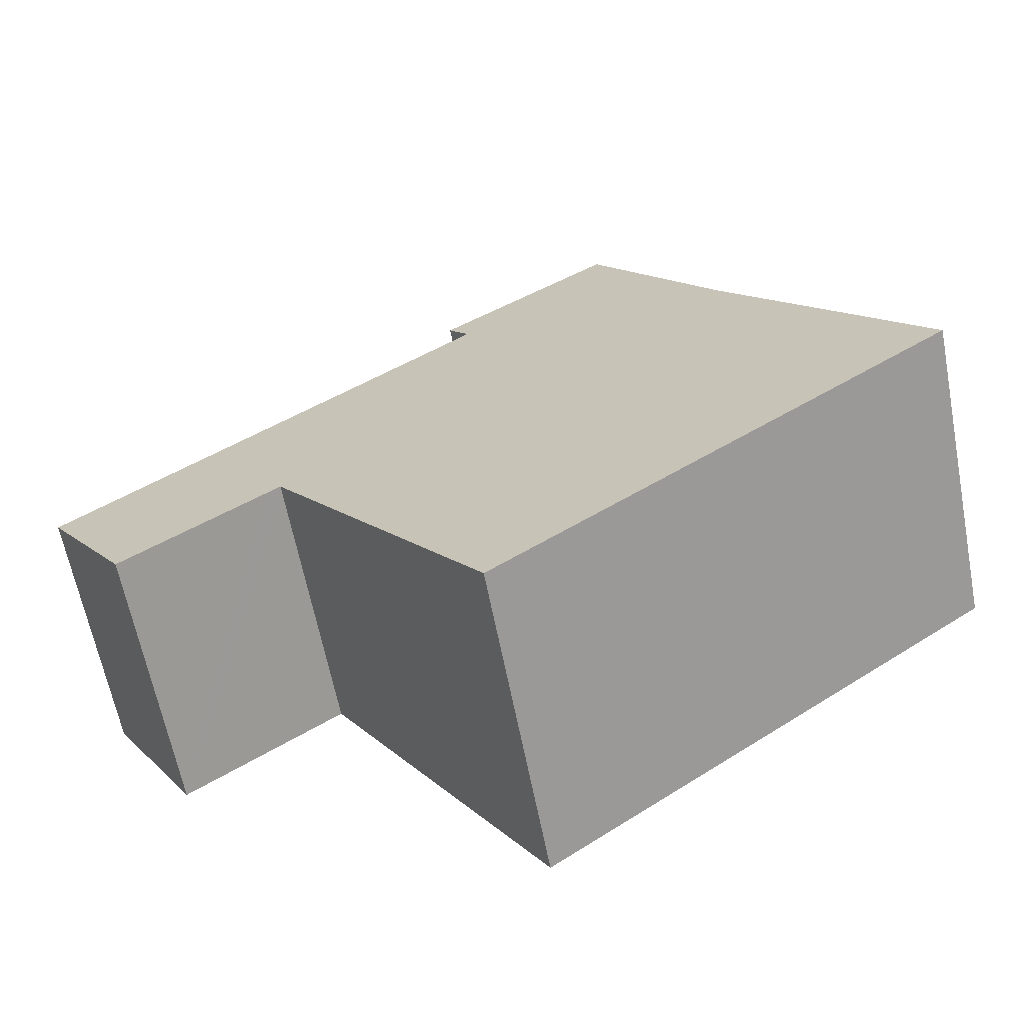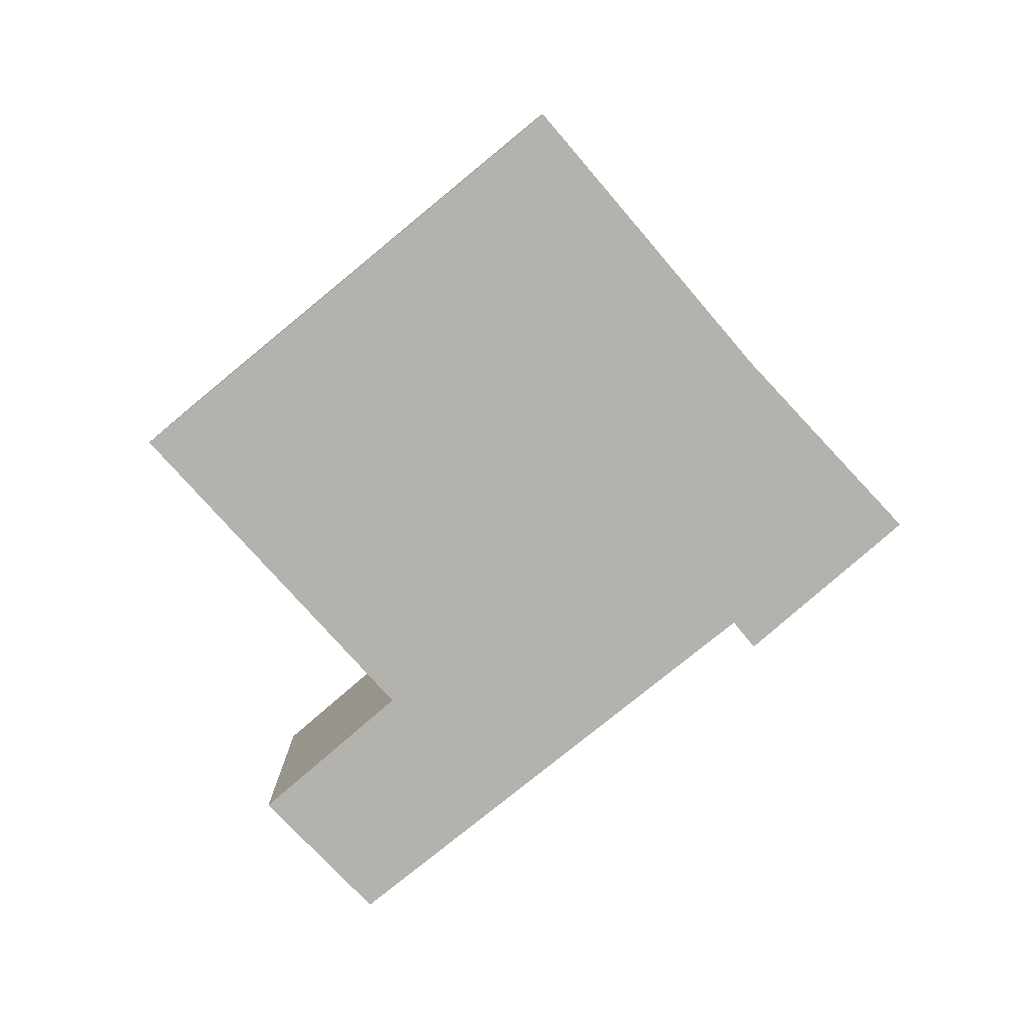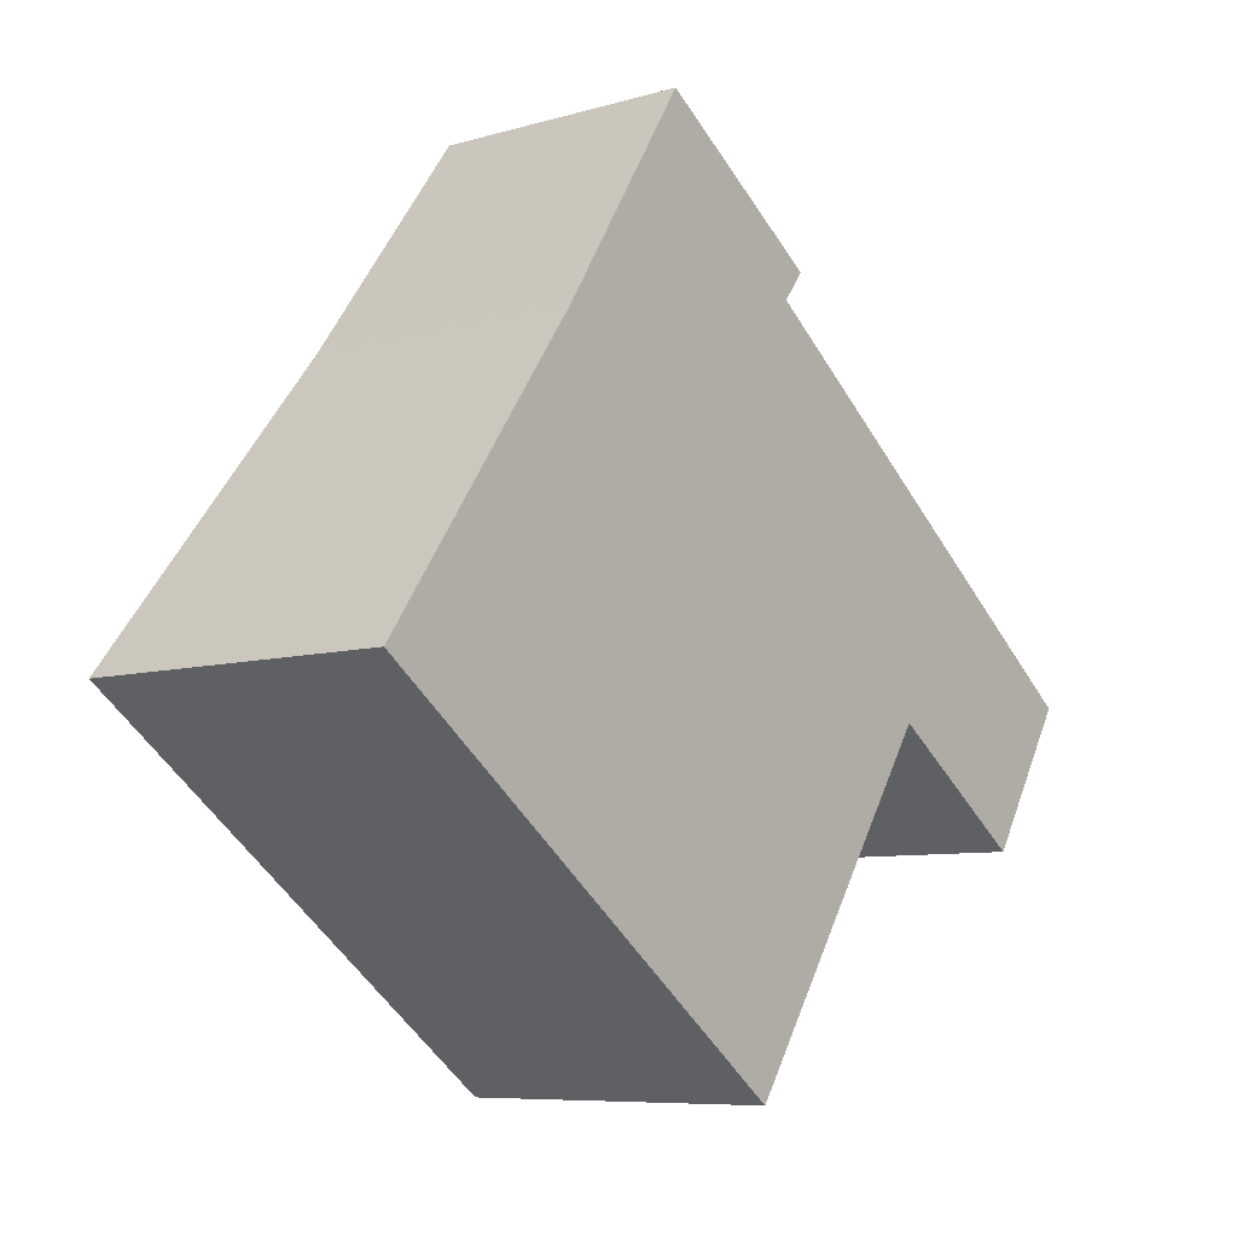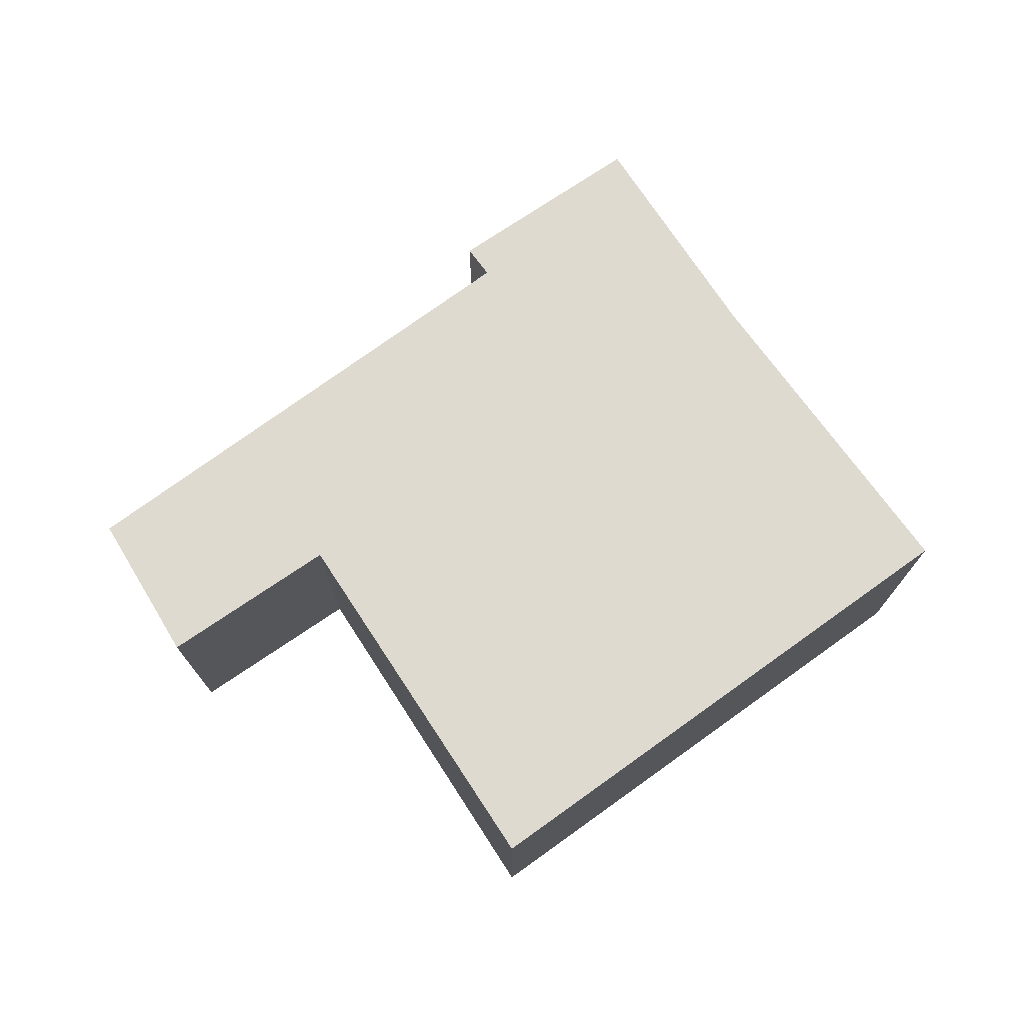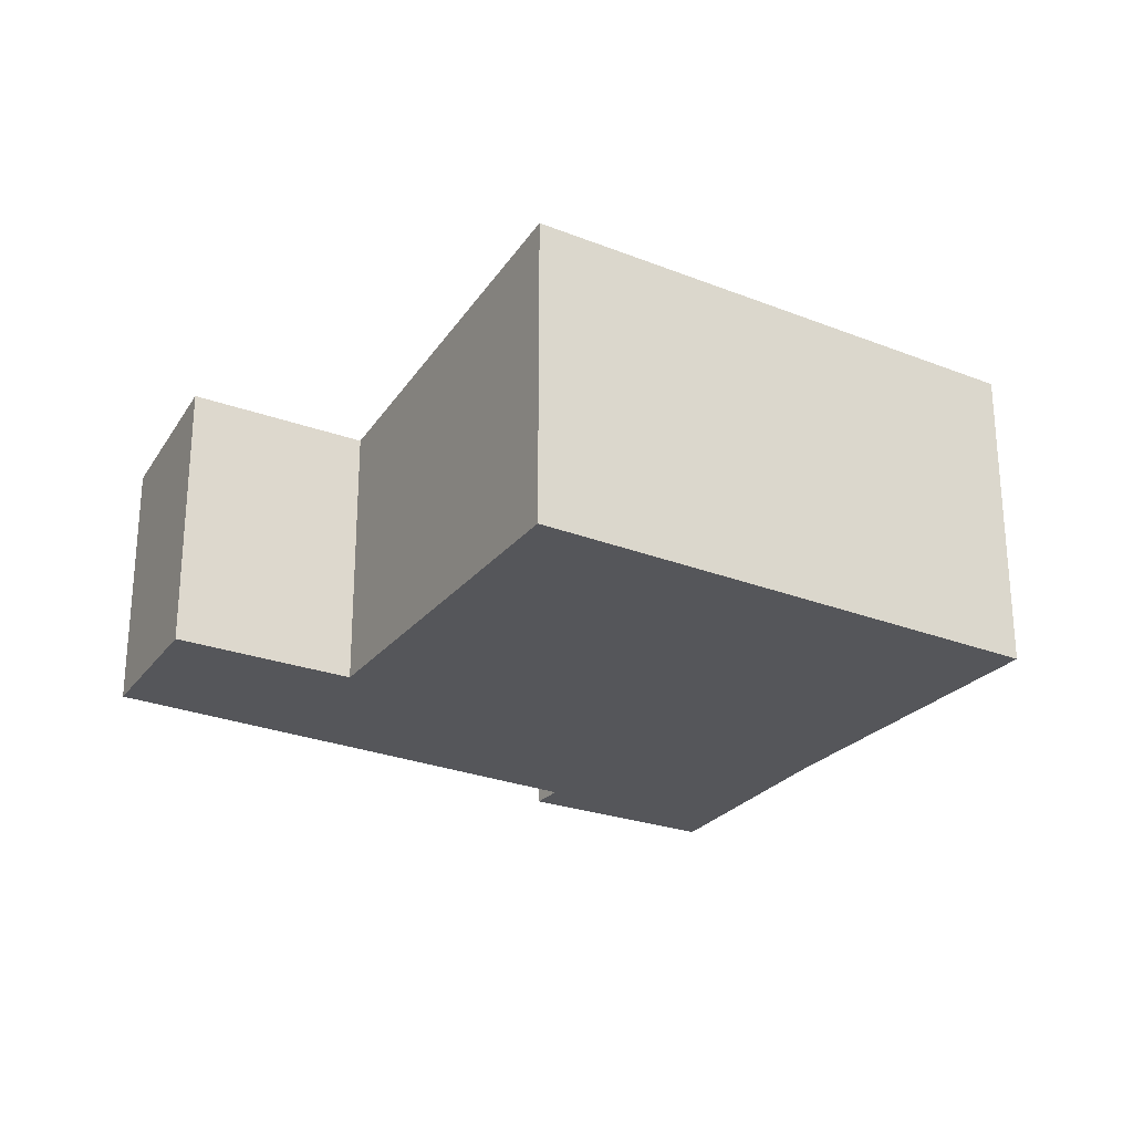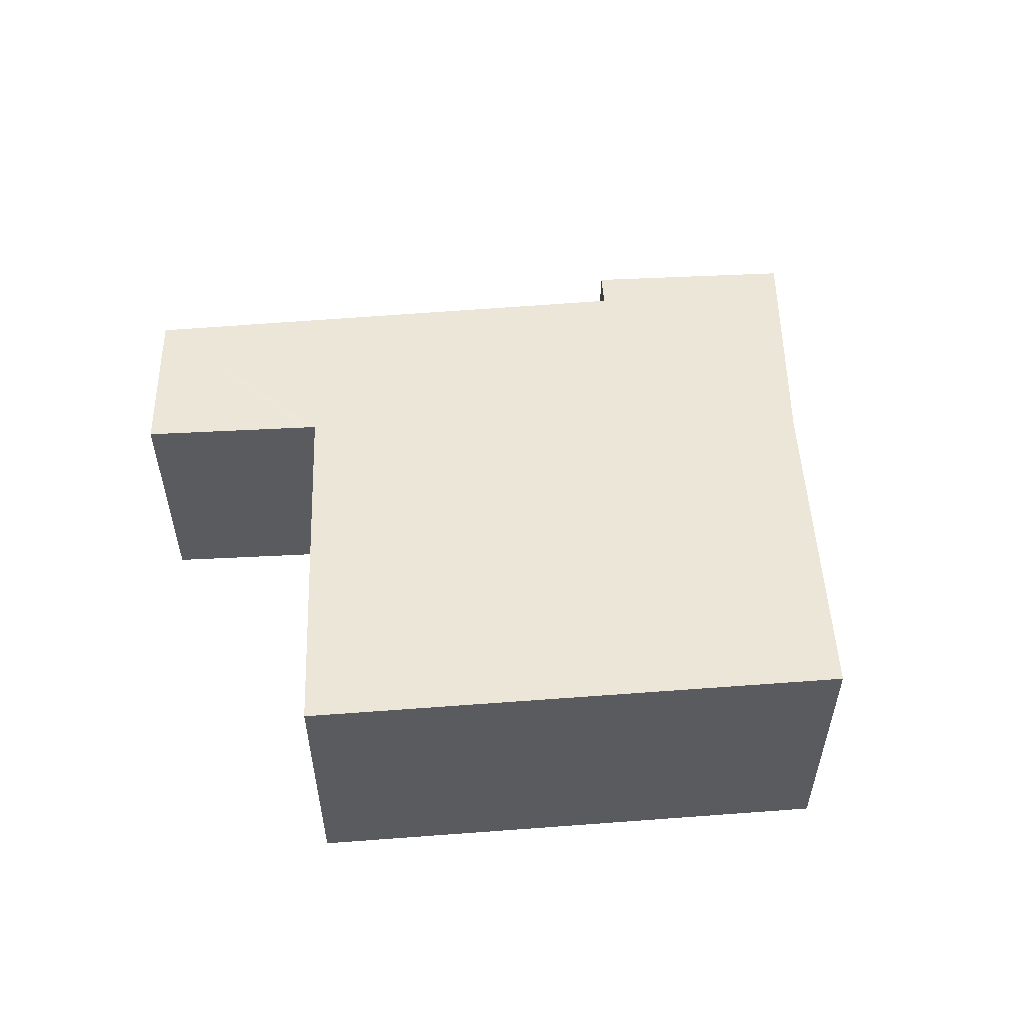
<metadata>
{"format":"obj","ext":"obj","renderer":"f3d","projection":"perspective","resolution":1024,"background":"white","views":[{"elev":-62.4,"azim":-169.1,"up":"+Z"},{"elev":-79.6,"azim":-104.2,"up":"+Y"},{"elev":-7.7,"azim":-50.8,"up":"+Z"},{"elev":74.6,"azim":-179.2,"up":"+Y"},{"elev":-25.9,"azim":-175.7,"up":"+Y"},{"elev":56.9,"azim":-148.1,"up":"+Y"}]}
</metadata>
<code>
v  0 2.472 1.514e-16
v  5.232 2.14 -0.027
v  3.516 2.473 -2.593
v  1.591 2.174 2.249
v  7.121 1.998 0.224
v  6.055 1.996 1.023
v  3.817 1.993 2.7
v  2.624 1.967 3.863
v  3.983 1.963 2.925
v  5.314 2.14 -0.084
v  6.438 2.136 -0.868
v  0 0 0
v  1.591 -1.377e-16 2.249
v  2.624 -2.365e-16 3.863
v  3.983 -1.791e-16 2.925
v  3.817 -1.653e-16 2.7
v  6.055 -6.264e-17 1.023
v  7.121 -1.372e-17 0.224
v  6.438 5.315e-17 -0.868
v  3.516 1.588e-16 -2.593
v  5.232 1.653e-18 -0.027
v  5.314 5.144e-18 -0.084
g defaultobject
f 1 2 3
f 2 1 4
f 2 4 5
f 5 4 6
f 6 4 7
f 7 4 8
f 7 8 9
f 10 5 11
f 5 10 2
f 12 4 1
f 4 12 13
f 13 8 4
f 8 13 14
f 14 9 8
f 9 14 15
f 16 6 7
f 6 16 17
f 6 17 5
f 5 17 18
f 9 16 7
f 16 9 15
f 5 19 11
f 19 5 18
f 2 20 3
f 20 2 21
f 19 10 11
f 10 19 2
f 2 19 21
f 21 19 22
f 20 1 3
f 1 20 12
f 14 16 15
f 17 19 18
f 19 17 22
f 22 17 16
f 22 16 21
f 21 16 20
f 20 16 12
f 12 16 13
f 13 16 14

</code>
